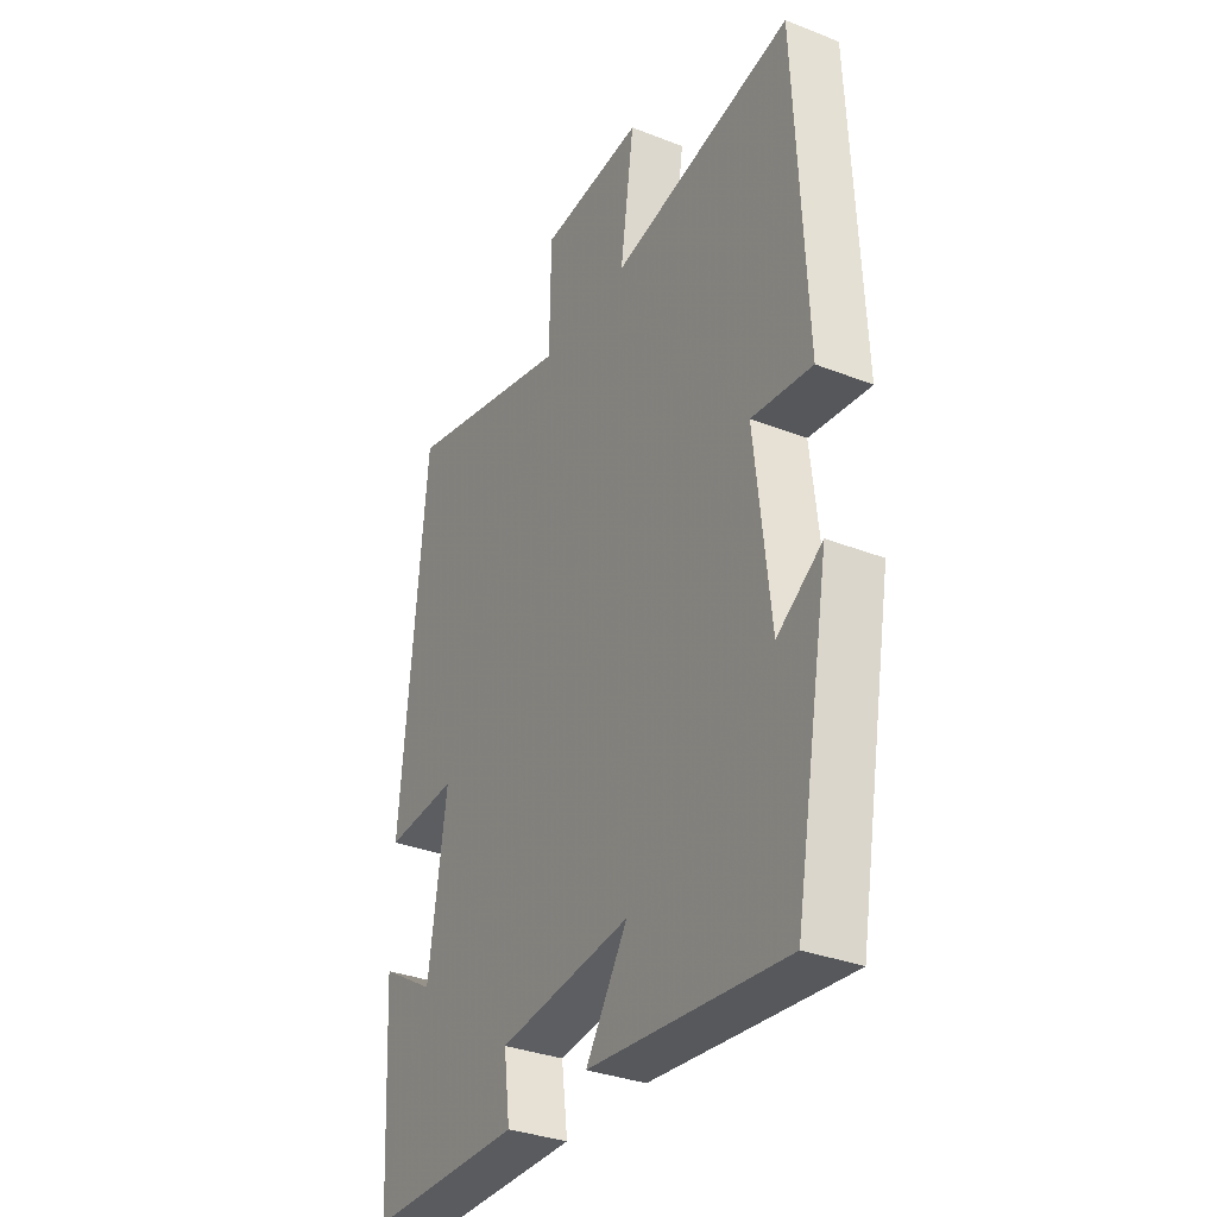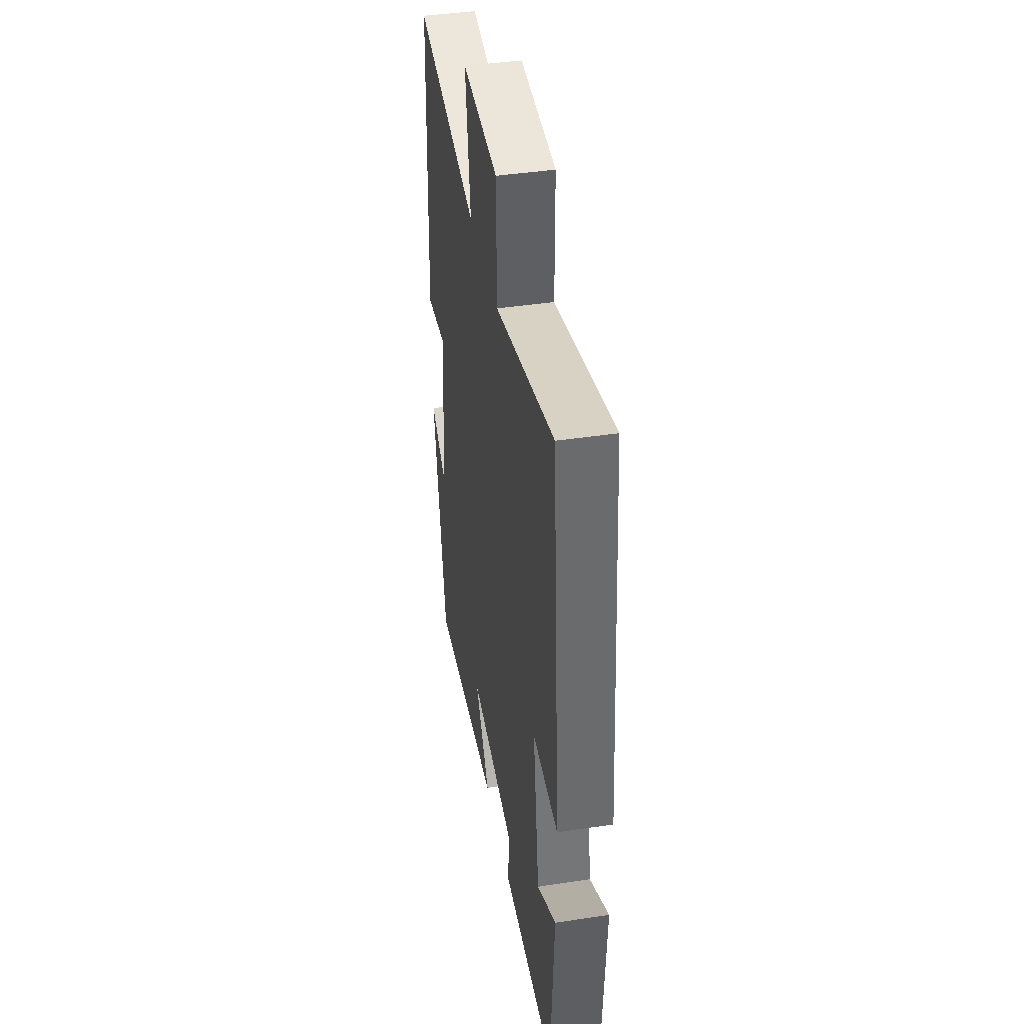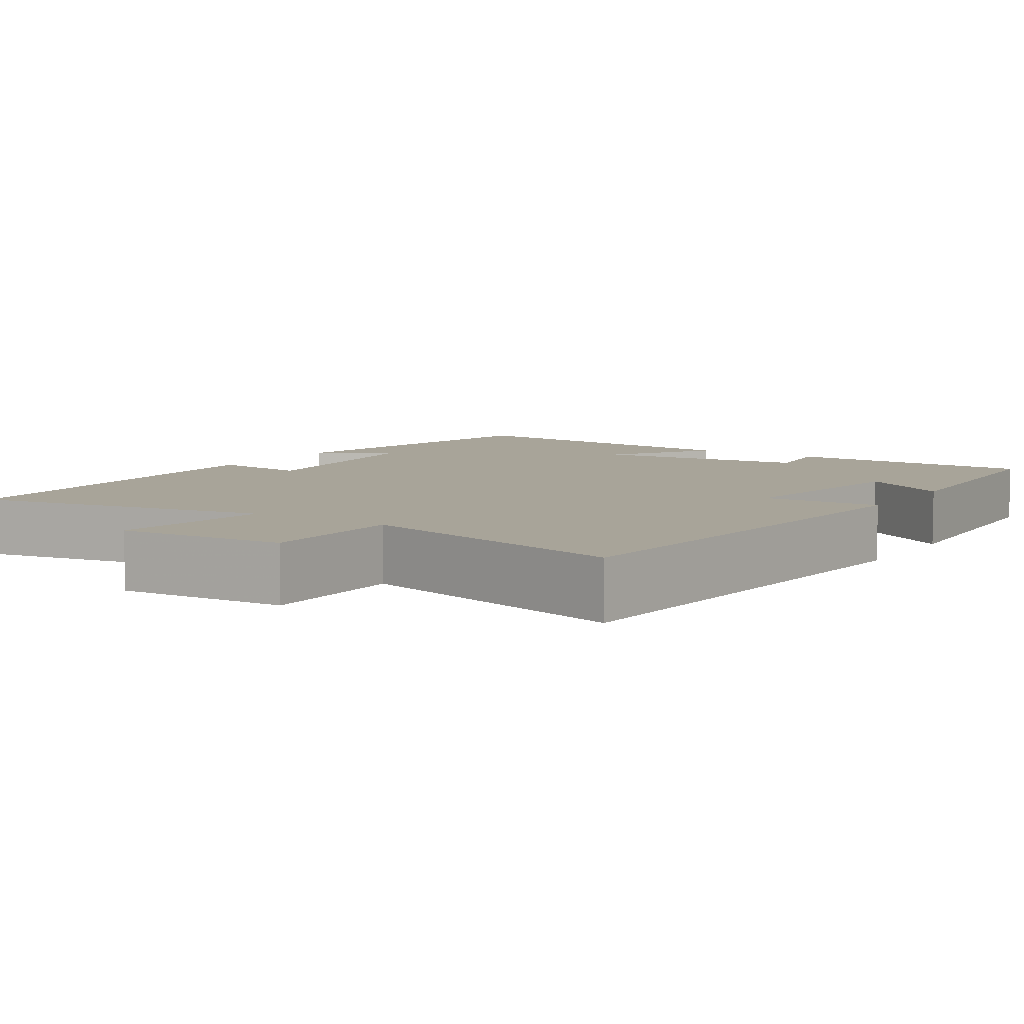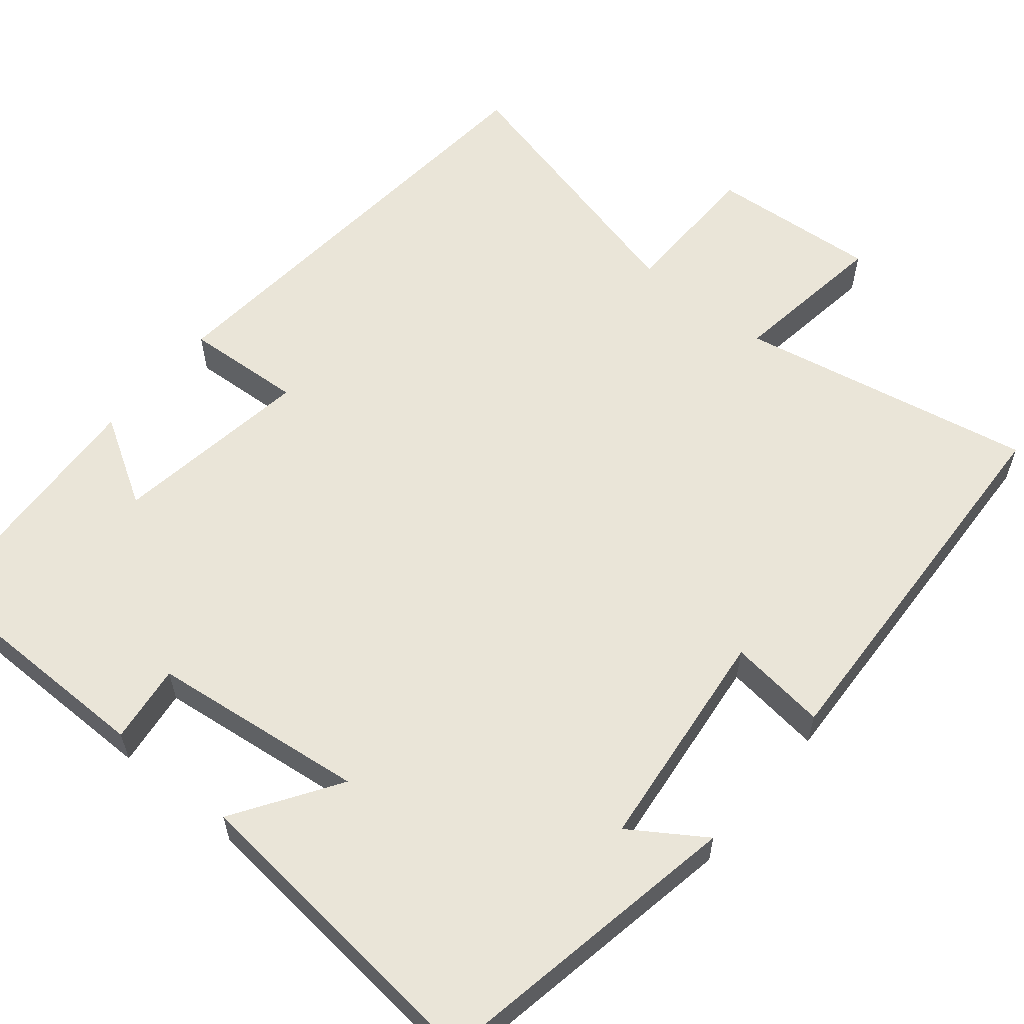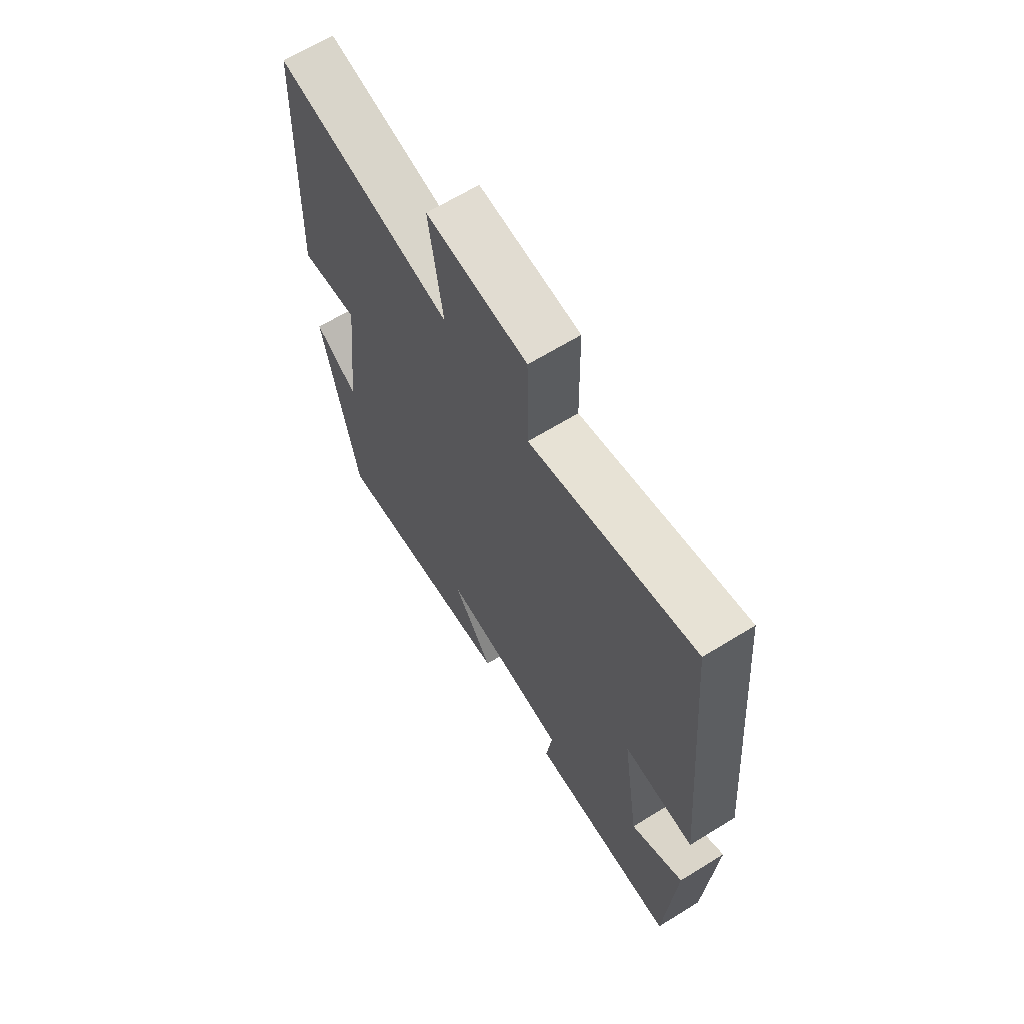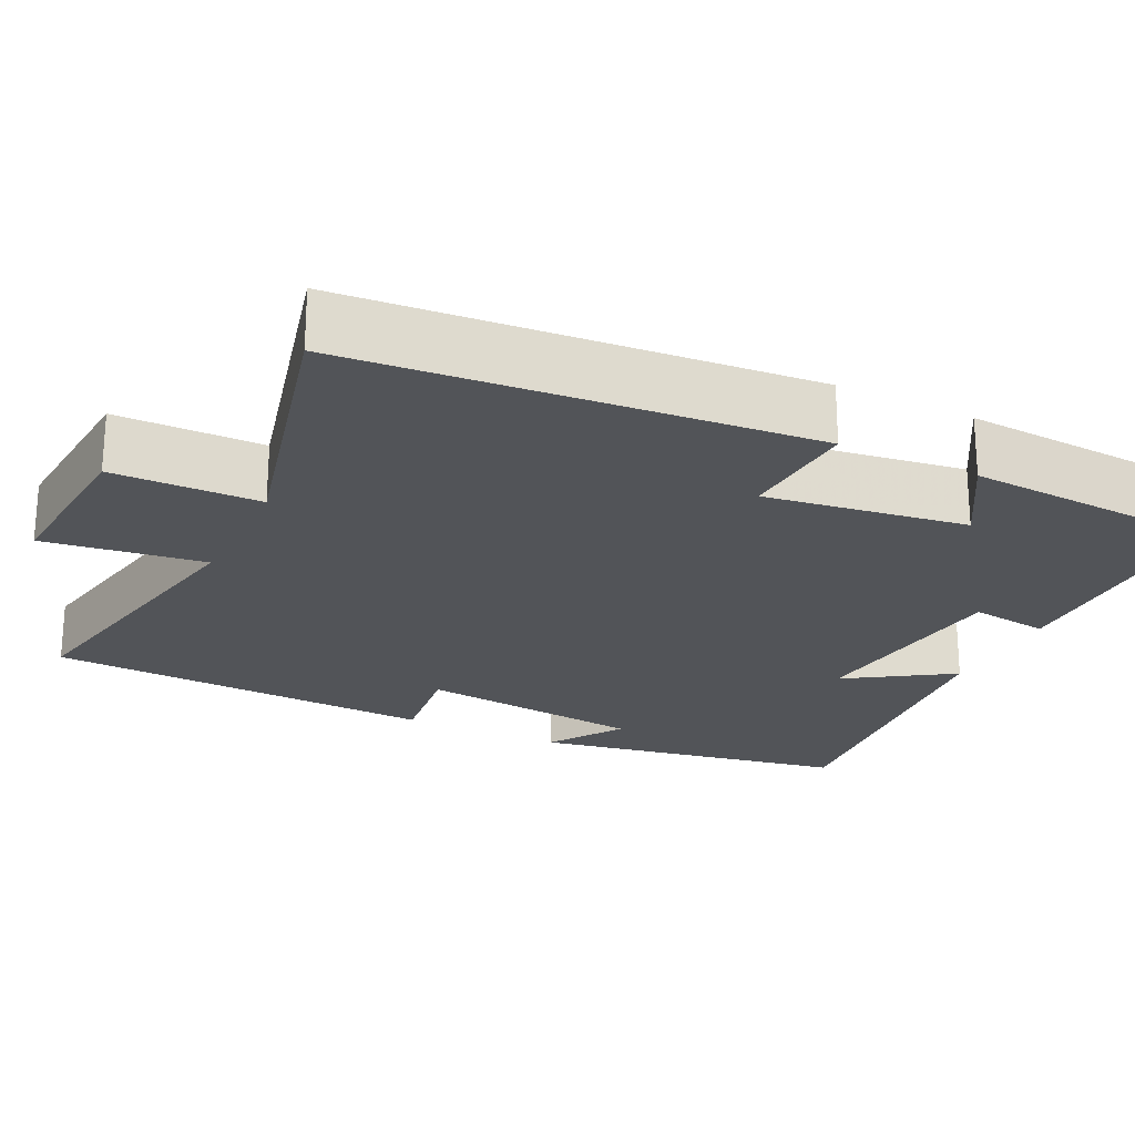
<metadata>
{"format":"obj","ext":"obj","renderer":"f3d","projection":"perspective","resolution":1024,"background":"white","views":[{"elev":-33.3,"azim":-118.3,"up":"+Z"},{"elev":42.3,"azim":79.7,"up":"+Z"},{"elev":7.1,"azim":33.1,"up":"+Y"},{"elev":58.9,"azim":-140.6,"up":"+Y"},{"elev":65.9,"azim":58.3,"up":"+Z"},{"elev":-23.1,"azim":63.8,"up":"+Y"}]}
</metadata>
<code>
v 0.481 0.07 -0.498
v 0.159 0.07 -0.5
v 0.172 0.07 -0.399
v -0.104 0.07 -0.367
v -0.017 0.07 -0.5
v -0.426 0.07 -0.542
v -0.5 0.07 -0.139
v -0.406 0.07 -0.201
v -0.374 0.07 0.089
v -0.5 0.07 0.073
v -0.478 0.07 0.573
v -0.098 0.07 0.5
v -0.127 0.07 0.704
v 0.089 0.07 0.688
v 0.092 0.07 0.5
v 0.448 0.07 0.59
v 0.5 0.07 0.007
v 0.348 0.07 0.016
v 0.386 0.07 -0.24
v 0.5 0.07 -0.171
v 0.481 0 -0.498
v 0.159 0 -0.5
v 0.172 0 -0.399
v -0.104 0 -0.367
v -0.017 0 -0.5
v -0.426 0 -0.542
v -0.5 0 -0.139
v -0.406 0 -0.201
v -0.374 0 0.089
v -0.5 0 0.073
v -0.478 0 0.573
v -0.098 0 0.5
v -0.127 0 0.704
v 0.089 0 0.688
v 0.092 0 0.5
v 0.448 0 0.59
v 0.5 0 0.007
v 0.348 0 0.016
v 0.386 0 -0.24
v 0.5 0 -0.171
f 19 20 1 2
f 18 19 2 3
f 15 16 17 18
f 15 18 3 4
f 12 13 14 15
f 12 15 4
f 9 10 11 12
f 8 9 12 4
f 5 6 7 8
f 4 5 8
f 22 21 40 39
f 23 22 39 38
f 38 37 36 35
f 24 23 38 35
f 35 34 33 32
f 24 35 32
f 32 31 30 29
f 24 32 29 28
f 28 27 26 25
f 28 25 24
f 1 21 22 2
f 2 22 23 3
f 3 23 24 4
f 4 24 25 5
f 5 25 26 6
f 6 26 27 7
f 7 27 28 8
f 8 28 29 9
f 9 29 30 10
f 10 30 31 11
f 11 31 32 12
f 12 32 33 13
f 13 33 34 14
f 14 34 35 15
f 15 35 36 16
f 16 36 37 17
f 17 37 38 18
f 18 38 39 19
f 19 39 40 20
f 20 40 21 1

</code>
